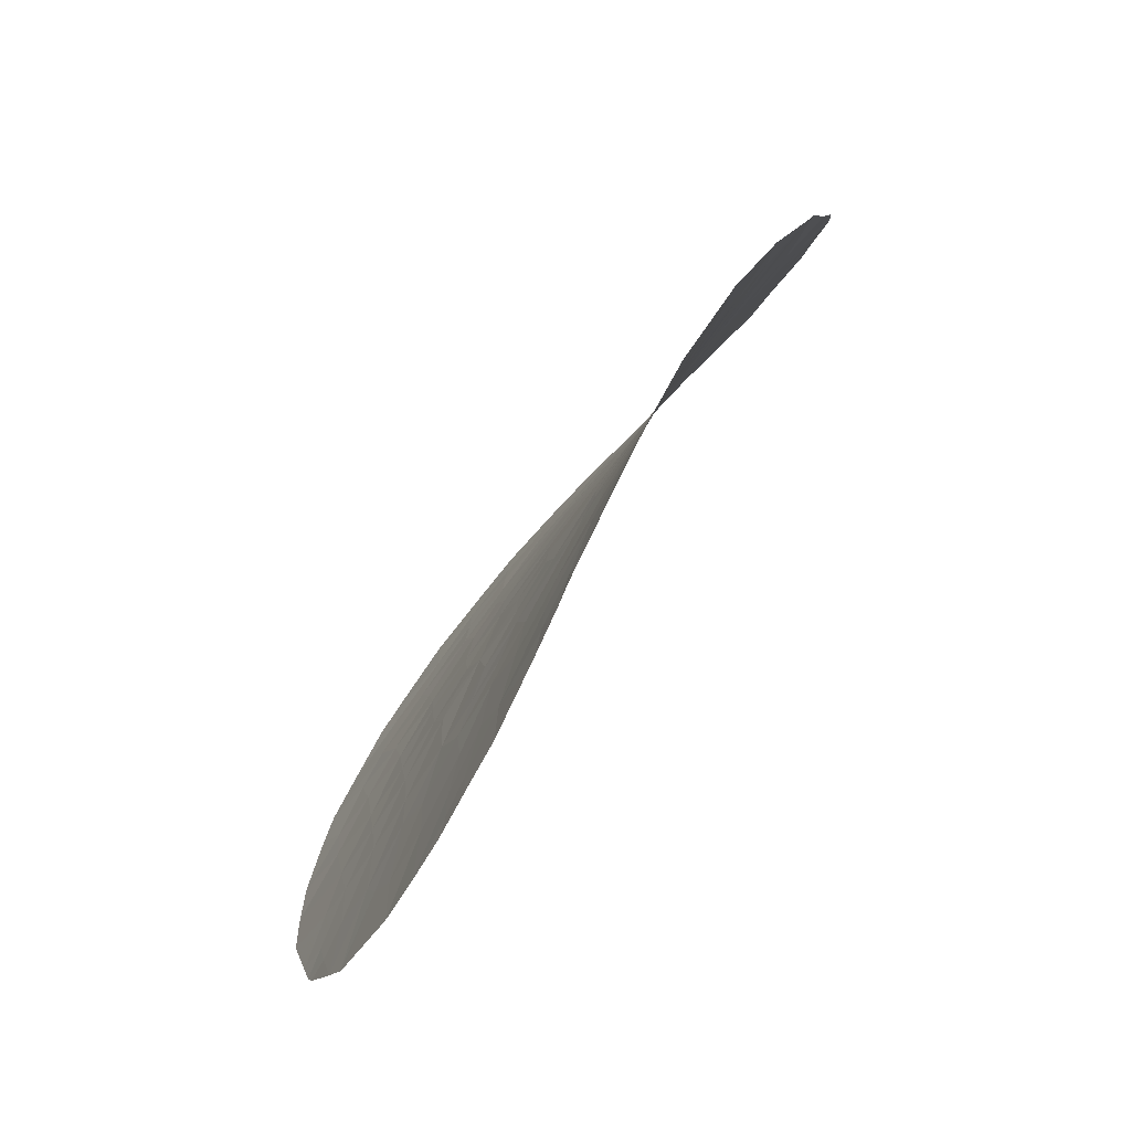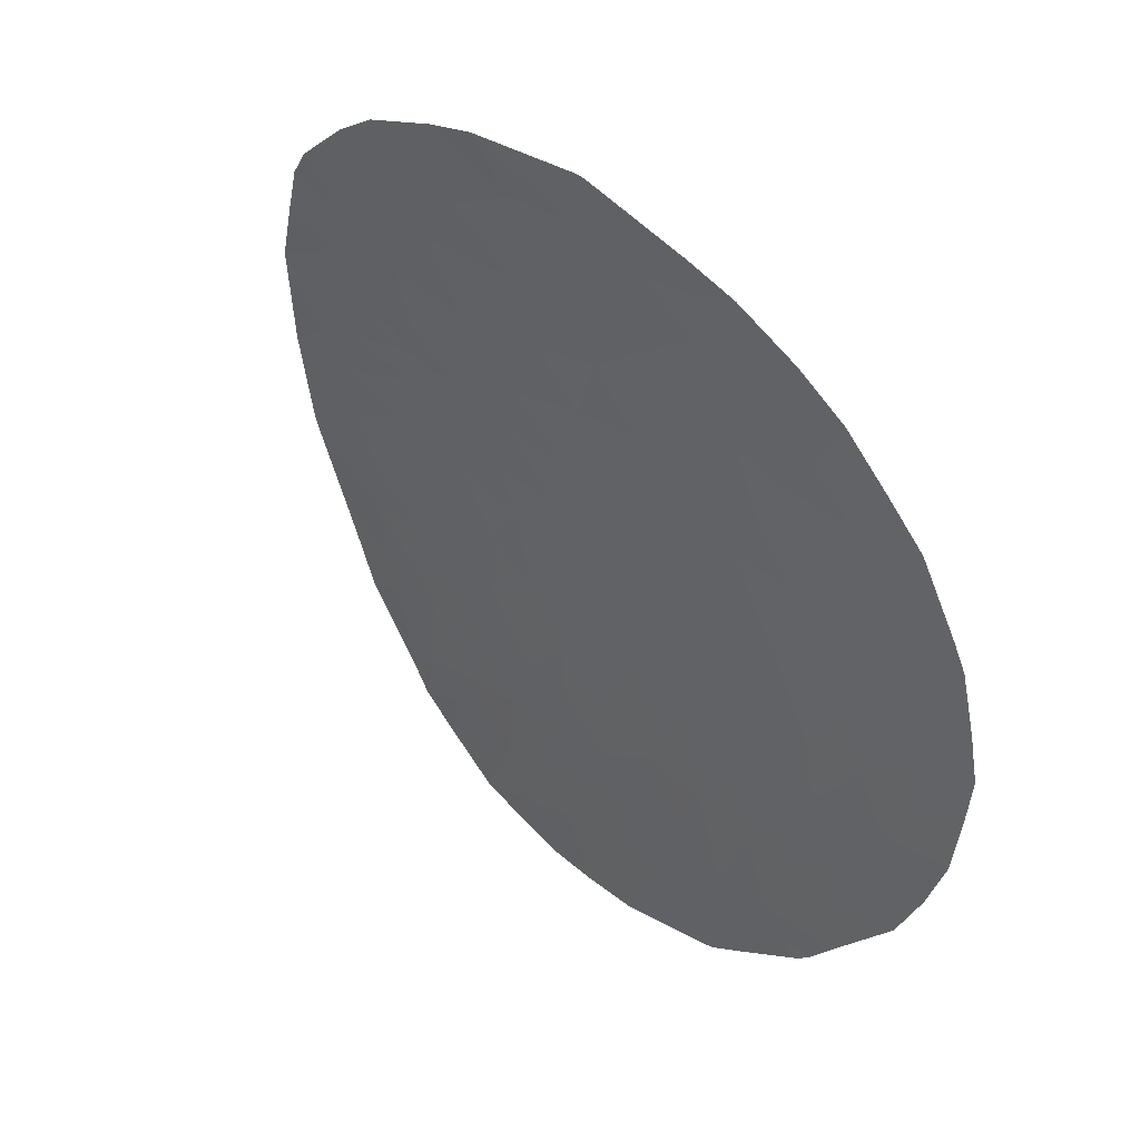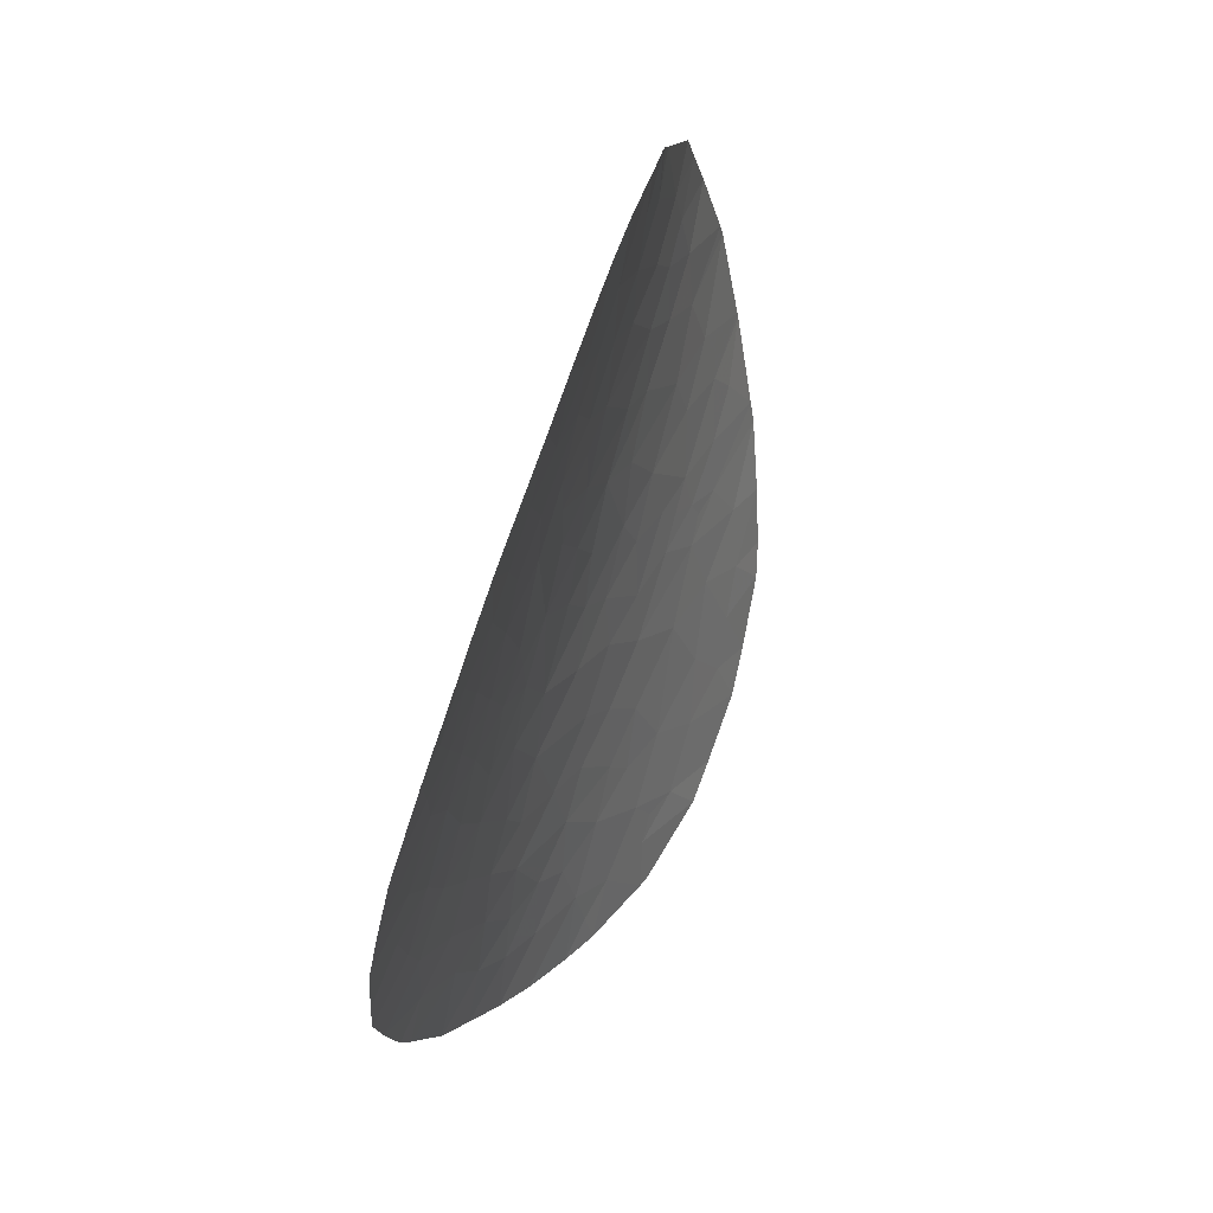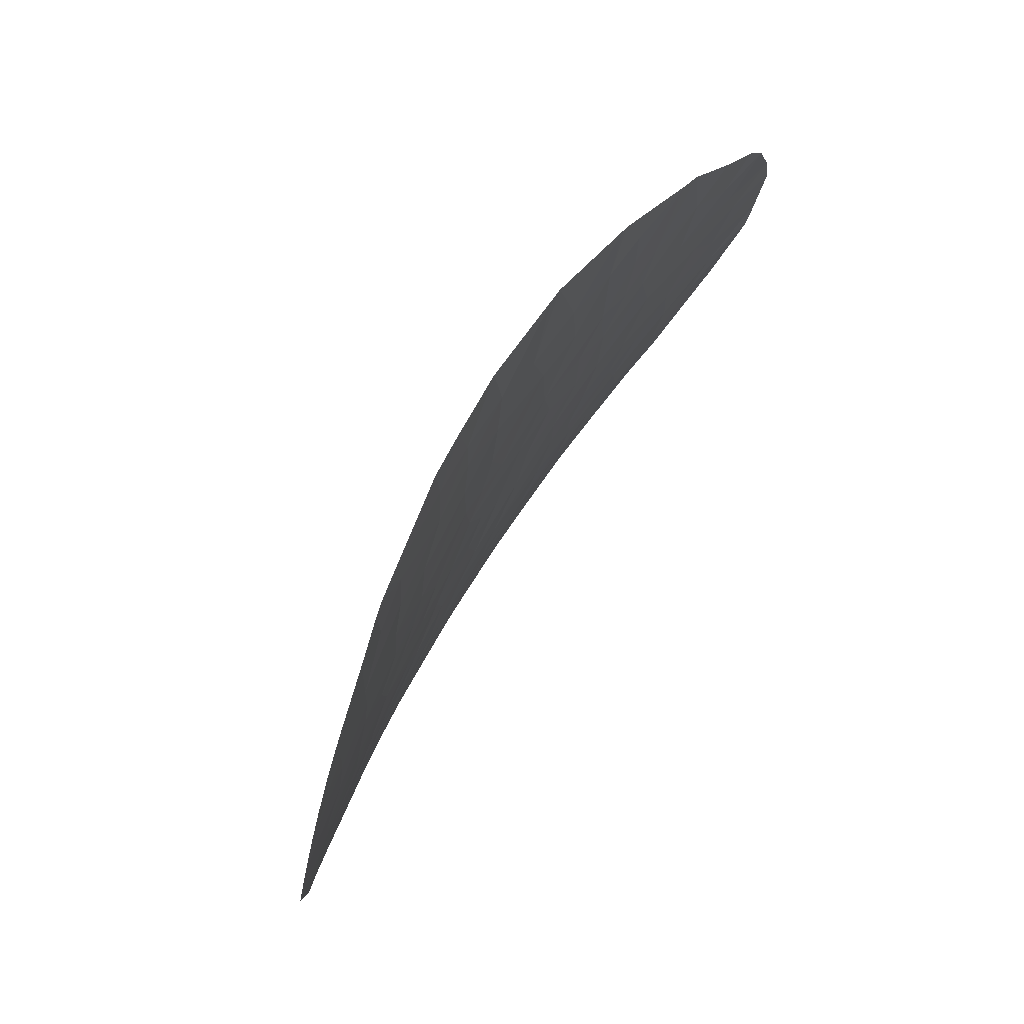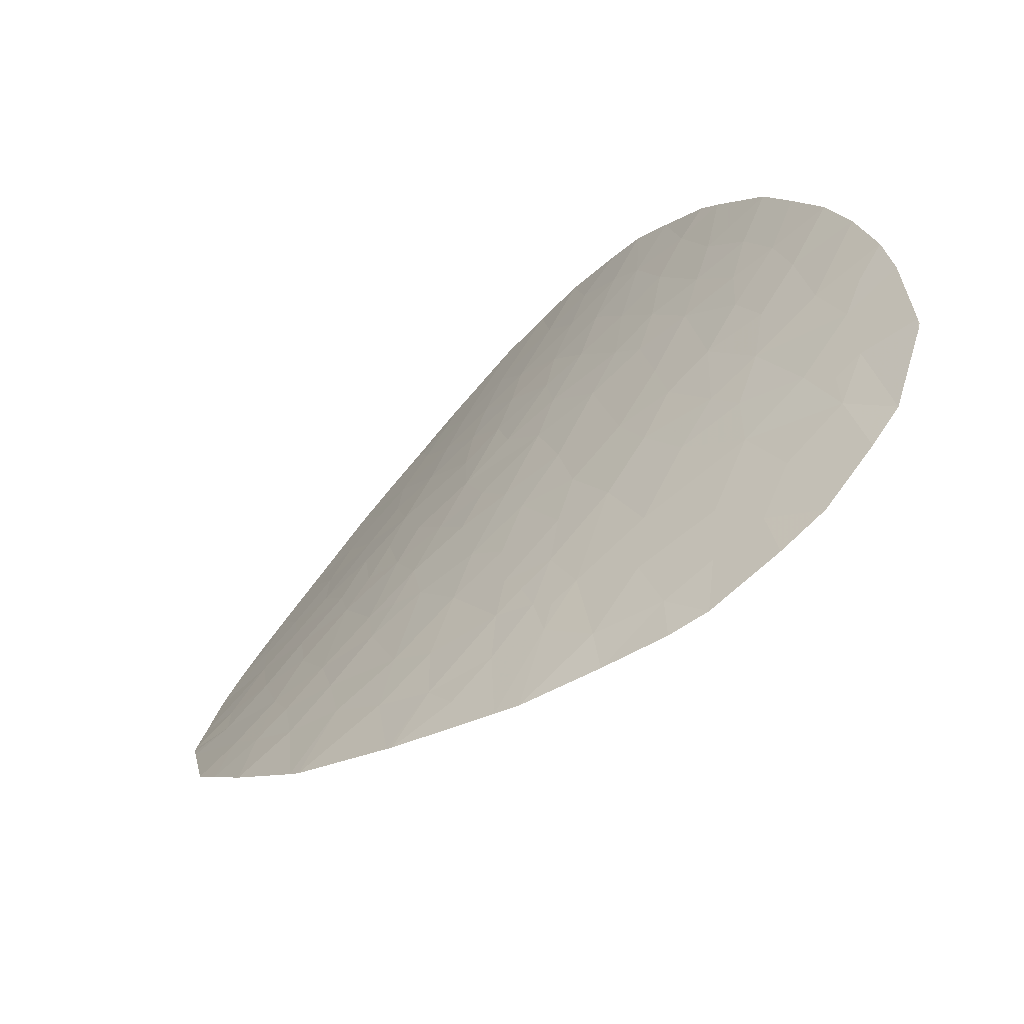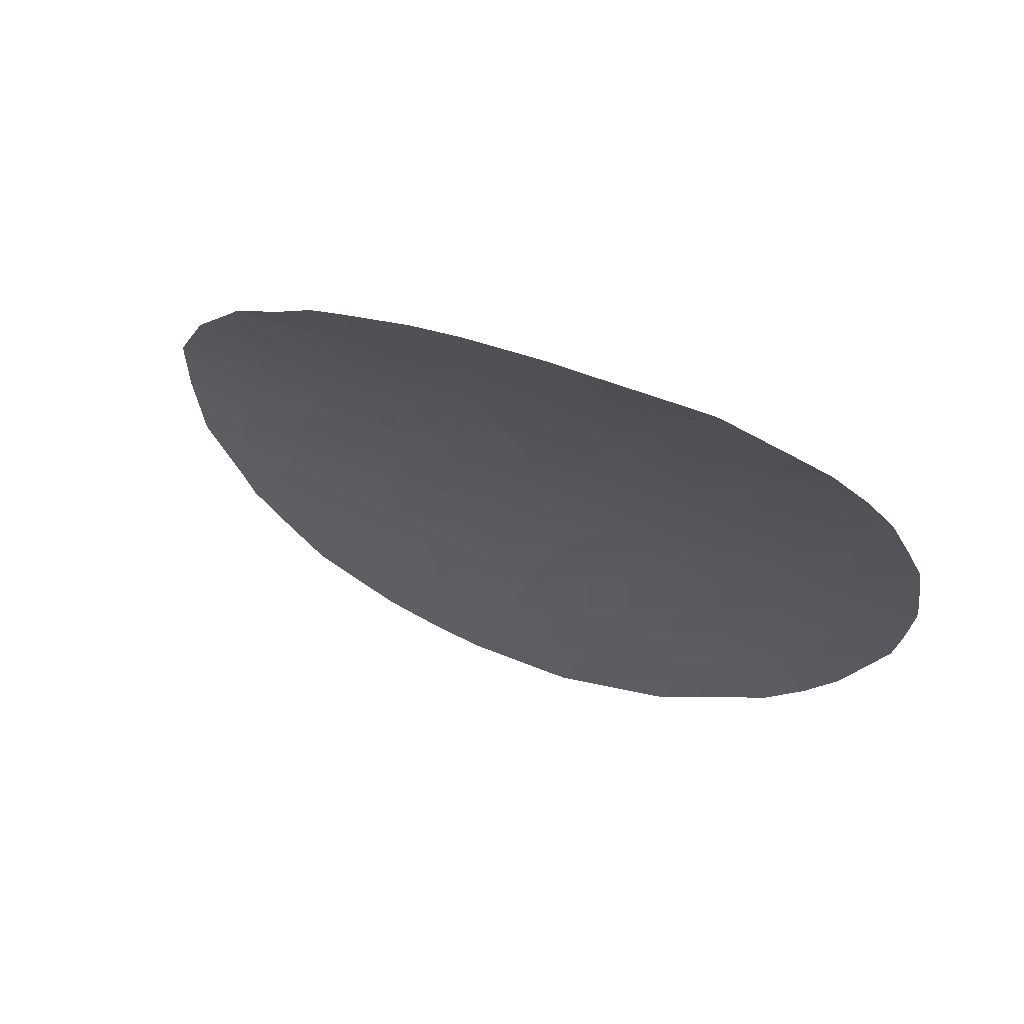
<metadata>
{"format":"obj","ext":"obj","renderer":"f3d","projection":"perspective","resolution":1024,"background":"white","views":[{"elev":-19.4,"azim":1.0,"up":"+Y"},{"elev":6.2,"azim":158.0,"up":"+Y"},{"elev":8.9,"azim":-14.8,"up":"+Z"},{"elev":-11.7,"azim":17.2,"up":"+Y"},{"elev":72.9,"azim":58.2,"up":"+Y"},{"elev":36.6,"azim":132.3,"up":"+Y"}]}
</metadata>
<code>
v -13.35 44.28 53.76
v -13.35 44.91 52.62
v -12.58 45.16 53.91
v -12.53 45.84 52.67
v -10.43 46.46 56.71
v -10.96 45.74 56.92
v -11.17 45.96 55.79
v -11.19 44.92 58.21
v -10.38 46.01 57.97
v -11.83 44.53 57.21
v -12.09 44.68 56.15
v -13.39 43.78 54.61
v -12.69 44.42 55.09
v -14.09 43.26 53.84
v -10.56 45.21 59.43
v -9.48 46.54 59.42
v -12.01 45.29 55.04
v -8.584 47.34 60.16
v -8.655 47.8 58.54
v -9.611 47.2 57.21
v -10.01 47.33 55.7
v -9.551 47.95 55.4
v -9.678 48.05 54.8
v -10.65 47.2 54.3
v -9.55 48.61 53.77
v -10.87 47.45 53.09
v -11.12 40.85 67.71
v -11.83 39.38 67.67
v -10.89 40.92 68.64
v -11.76 39.11 68.51
v -14.85 42.84 52.81
v -14.73 42.15 54.17
v -16.79 38.81 54.38
v -15.79 39.94 55.1
v -16.13 39.14 55.45
v -16.44 39.7 53.92
v -15.61 40.86 54.16
v -15.9 38.63 56.69
v -16.5 38.09 55.94
v -15.42 39.7 56.38
v -16.93 38.16 54.89
v -16.43 37.47 56.91
v -16.2 36.77 58.32
v -15.7 37.93 58.13
v -15.44 36.79 60.22
v -15.57 37.42 59.12
v -14.94 38.15 59.83
v -16 36.23 59.46
v -15.93 35.41 60.54
v -15.42 35.78 61.46
v -14.14 38.14 62.05
v -14.79 36.81 61.93
v -14.39 36.95 62.9
v -13.8 37.99 63.27
v -12.75 38.77 65.41
v -13.31 37.57 65.34
v -13.69 37.38 64.4
v -13.18 38.63 64.19
v -13.83 36.46 65.17
v -12.28 38.53 67.42
v -12.25 39.14 66.54
v -12.97 37.63 66.34
v -12.37 37.86 68.08
v -12.99 36.74 67.48
v -13.51 36.55 66.07
v -13.8 35.96 65.91
v -13.45 36.14 66.84
v -13.89 35.55 66.14
v -16.37 35.1 59.77
v -16.24 34.77 60.46
v -16.57 34.54 59.86
v -16.01 34.29 61.59
v -16.06 34.82 60.86
v -15.75 34.21 62.37
v -15.21 35.59 62.24
v -15.67 34.24 62.55
v -14.89 35.53 63.21
v -14.84 34.65 64.36
v -14.33 36.2 64.01
v -16.41 35.91 58.79
v -16.71 34.82 59.24
v -17.08 35.53 57.59
v -11.16 46.93 53.63
v -11.58 46.82 52.85
v -14.35 35.09 65.32
v -17.14 36.26 56.63
v -17.13 37.04 55.78
v -16.48 34.45 60.17
v -11.98 38.6 68.46
v -11.88 38.83 68.5
v -12.12 39.9 65.66
v -11.51 40.6 66.59
v -10.56 41.66 68.39
v -10.77 41.69 67.31
v -12.63 39.66 64.32
v -11.02 41.57 66.51
v -10.07 42.75 68
v -10.33 42.69 66.71
v -11.26 42.12 64.36
v -11.43 41.3 65.46
v -11.84 41.23 64.13
v -10.77 42.41 65.57
v -9.288 44.24 67.16
v -10.03 43.53 65.78
v -9.456 44.62 65.12
v -9.174 44.47 67.02
v -10.26 43.69 64.36
v -8.411 45.96 65.5
v -8.473 46.26 64.11
v -8.806 46.15 63.06
v -8.987 45.52 64.3
v -7.687 47.34 63.68
v -8.366 46.05 65.42
v -10.25 44.65 61.9
v -9.618 45.3 62.47
v -9.811 45.28 61.81
v -9.992 45.32 61.06
v -9.313 45.9 61.87
v -8.645 46.66 62.06
v -9.054 46.29 61.65
v -7.64 48.36 60.31
v -7.923 47.67 61.53
v -7.215 48.36 61.85
v -6.98 48.99 60.69
v -6.924 49.25 59.93
v -7.775 48.56 59.23
v -7.881 48.8 58.15
v -8.979 48.44 55.73
v -8.592 48.36 57.14
v -7.099 49.58 58.43
v -9.178 46.34 61.04
v -7.529 47.65 63.29
v -9.812 44.56 63.8
v -10.72 43.66 62.76
v -13.41 39.57 62.08
v -14.24 39.1 60.44
v -13.56 40.1 60.8
v -14.04 39.71 60.07
v -14.46 39.32 59.47
v -12.35 42.21 60.59
v -12.36 41.67 61.61
v -12.89 41.23 60.81
v -12.19 41.3 62.88
v -11.47 42.35 63.1
v -11.46 42.92 61.91
v -15.08 38.66 58.75
v -13.87 40.29 59.59
v -13.94 40.86 58.44
v -14.57 39.95 58.19
v -13.27 41.47 59.23
v -15.22 39.21 57.57
v -14.64 40.39 57.29
v -13.6 38.76 62.74
v -12.83 40.11 62.94
v -13.06 39.29 63.55
v -11.69 41.75 63.62
v -14.11 42.02 55.94
v -13.88 41.78 56.97
v -14.8 40.82 56.18
v -13.25 42.18 57.95
v -11.73 43.13 60.58
v -12.33 42.81 59.36
v -11.89 43.96 58.27
v -12.59 43.62 56.97
v -14.08 42.65 54.92
v -15.01 41.16 55.11
v -13.45 42.55 56.71
v -11.46 43.93 59.6
v -10.75 44.56 60.4
v -10.98 43.78 61.51
v -13.38 43.17 55.7
v -12.87 40.66 61.85
v -14.83 37.47 61.01
v -15.98 40.83 53.41
v -15.68 41.37 53.23
v -12.17 44.28 56.78
v -14.14 43.83 52.71
v -7.285 49.69 57.42
v -7.834 49.55 56.07
v -9.344 48.76 53.92
v -8.21 49.39 55.25
v -9.438 48.7 53.82
v -11.52 46.23 54.25
f 3 2 1
f 3 4 2
f 7 6 5
f 6 8 9
f 6 10 8
f 6 9 5
f 11 10 6
f 6 7 11
f 13 1 12
f 13 3 1
f 12 1 14
f 9 8 15
f 16 9 15
f 17 13 11
f 11 7 17
f 3 13 17
f 19 16 18
f 20 16 19
f 20 9 16
f 21 5 20
f 20 5 9
f 21 22 23
f 23 24 21
f 24 25 26
f 24 23 25
f 30 27 28
f 30 29 27
f 14 31 32
f 35 34 33
f 36 33 34
f 34 37 36
f 35 39 38
f 38 40 35
f 40 34 35
f 35 41 39
f 35 33 41
f 42 38 39
f 44 42 43
f 47 46 45
f 46 43 48
f 48 45 46
f 49 45 48
f 49 50 45
f 53 51 52
f 53 54 51
f 58 56 55
f 58 57 56
f 59 56 57
f 28 61 60
f 62 61 55
f 62 60 61
f 63 60 62
f 62 64 63
f 65 56 59
f 65 62 56
f 62 55 56
f 65 59 66
f 67 65 66
f 67 66 68
f 71 70 69
f 70 72 73
f 49 73 72
f 75 50 74
f 72 74 50
f 50 49 72
f 69 70 49
f 49 70 73
f 75 74 76
f 76 77 75
f 78 77 76
f 79 77 78
f 81 69 80
f 80 82 81
f 71 69 81
f 69 48 80
f 69 49 48
f 24 26 83
f 26 84 83
f 85 66 59
f 86 43 42
f 86 82 43
f 42 39 87
f 70 88 72
f 71 88 70
f 90 28 89
f 60 89 28
f 85 68 66
f 85 79 78
f 85 59 79
f 90 30 28
f 64 62 65
f 65 67 64
f 92 91 61
f 61 28 92
f 91 55 61
f 29 93 27
f 94 27 93
f 55 91 95
f 94 92 27
f 94 96 92
f 94 97 98
f 94 93 97
f 101 100 99
f 102 99 100
f 98 97 103
f 98 103 104
f 106 104 103
f 106 105 104
f 102 107 99
f 102 104 107
f 105 106 108
f 111 109 110
f 109 113 112
f 116 114 115
f 109 112 110
f 116 117 114
f 116 115 118
f 115 110 118
f 119 118 110
f 118 119 120
f 123 121 122
f 123 124 121
f 121 124 125
f 125 126 121
f 126 19 18
f 18 121 126
f 126 127 19
f 128 22 21
f 129 20 19
f 130 127 126
f 126 125 130
f 128 20 129
f 128 21 20
f 129 19 127
f 131 117 118
f 122 18 131
f 131 119 122
f 132 123 122
f 132 122 119
f 18 122 121
f 118 120 131
f 131 120 119
f 116 118 117
f 119 110 112
f 112 132 119
f 111 110 115
f 115 133 111
f 111 113 109
f 115 114 134
f 134 133 115
f 137 51 135
f 137 136 51
f 136 138 139
f 138 136 137
f 142 141 140
f 145 143 144
f 145 141 143
f 146 47 139
f 136 139 47
f 149 147 148
f 149 139 147
f 150 147 137
f 137 142 150
f 137 147 138
f 150 148 147
f 139 138 147
f 146 149 151
f 146 139 149
f 149 152 151
f 51 153 135
f 101 154 95
f 101 143 154
f 153 155 154
f 154 135 153
f 95 154 155
f 96 102 100
f 96 98 102
f 54 155 153
f 54 58 155
f 95 155 58
f 51 54 153
f 156 144 143
f 99 144 156
f 107 134 144
f 144 99 107
f 156 101 99
f 159 158 157
f 159 152 158
f 158 148 160
f 158 152 148
f 140 161 162
f 160 163 164
f 160 162 163
f 163 10 164
f 166 165 32
f 166 157 165
f 32 37 166
f 158 167 157
f 160 167 158
f 169 168 161
f 161 170 169
f 15 168 169
f 160 164 167
f 157 167 171
f 164 171 167
f 168 15 8
f 8 163 168
f 159 40 152
f 145 134 170
f 145 170 161
f 101 156 143
f 145 144 134
f 141 172 143
f 141 142 172
f 145 161 140
f 140 141 145
f 148 150 160
f 140 162 150
f 150 142 140
f 162 160 150
f 159 34 40
f 159 166 34
f 37 34 166
f 40 151 152
f 149 148 152
f 162 161 168
f 134 114 170
f 105 111 133
f 111 108 113
f 111 105 108
f 133 107 105
f 107 133 134
f 104 105 107
f 98 104 102
f 100 92 96
f 100 101 95
f 95 91 100
f 55 95 58
f 94 98 96
f 92 100 91
f 57 58 54
f 79 59 57
f 57 53 79
f 57 54 53
f 82 80 43
f 77 53 52
f 52 75 77
f 77 79 53
f 43 80 48
f 75 52 50
f 87 86 42
f 143 172 154
f 135 154 172
f 137 172 142
f 137 135 172
f 44 146 151
f 136 47 173
f 173 51 136
f 44 43 46
f 146 46 47
f 146 44 46
f 51 173 52
f 173 47 45
f 173 50 52
f 173 45 50
f 44 151 38
f 38 42 44
f 40 38 151
f 87 39 41
f 174 36 37
f 166 159 157
f 32 175 37
f 32 31 175
f 14 32 165
f 176 164 10
f 10 11 176
f 177 14 1
f 1 2 177
f 31 14 177
f 174 37 175
f 89 60 63
f 92 28 27
f 178 127 130
f 178 129 127
f 178 179 129
f 179 128 129
f 181 180 23
f 23 128 181
f 128 179 181
f 25 23 180
f 182 25 180
f 128 23 22
f 24 183 7
f 7 21 24
f 183 83 84
f 24 83 183
f 4 183 84
f 4 3 183
f 3 17 183
f 7 183 17
f 16 131 18
f 15 117 131
f 131 16 15
f 15 169 117
f 169 114 117
f 169 170 114
f 168 163 162
f 171 164 11
f 11 13 171
f 176 11 164
f 13 12 171
f 165 157 171
f 165 171 12
f 12 14 165
f 8 10 163
f 21 7 5

</code>
